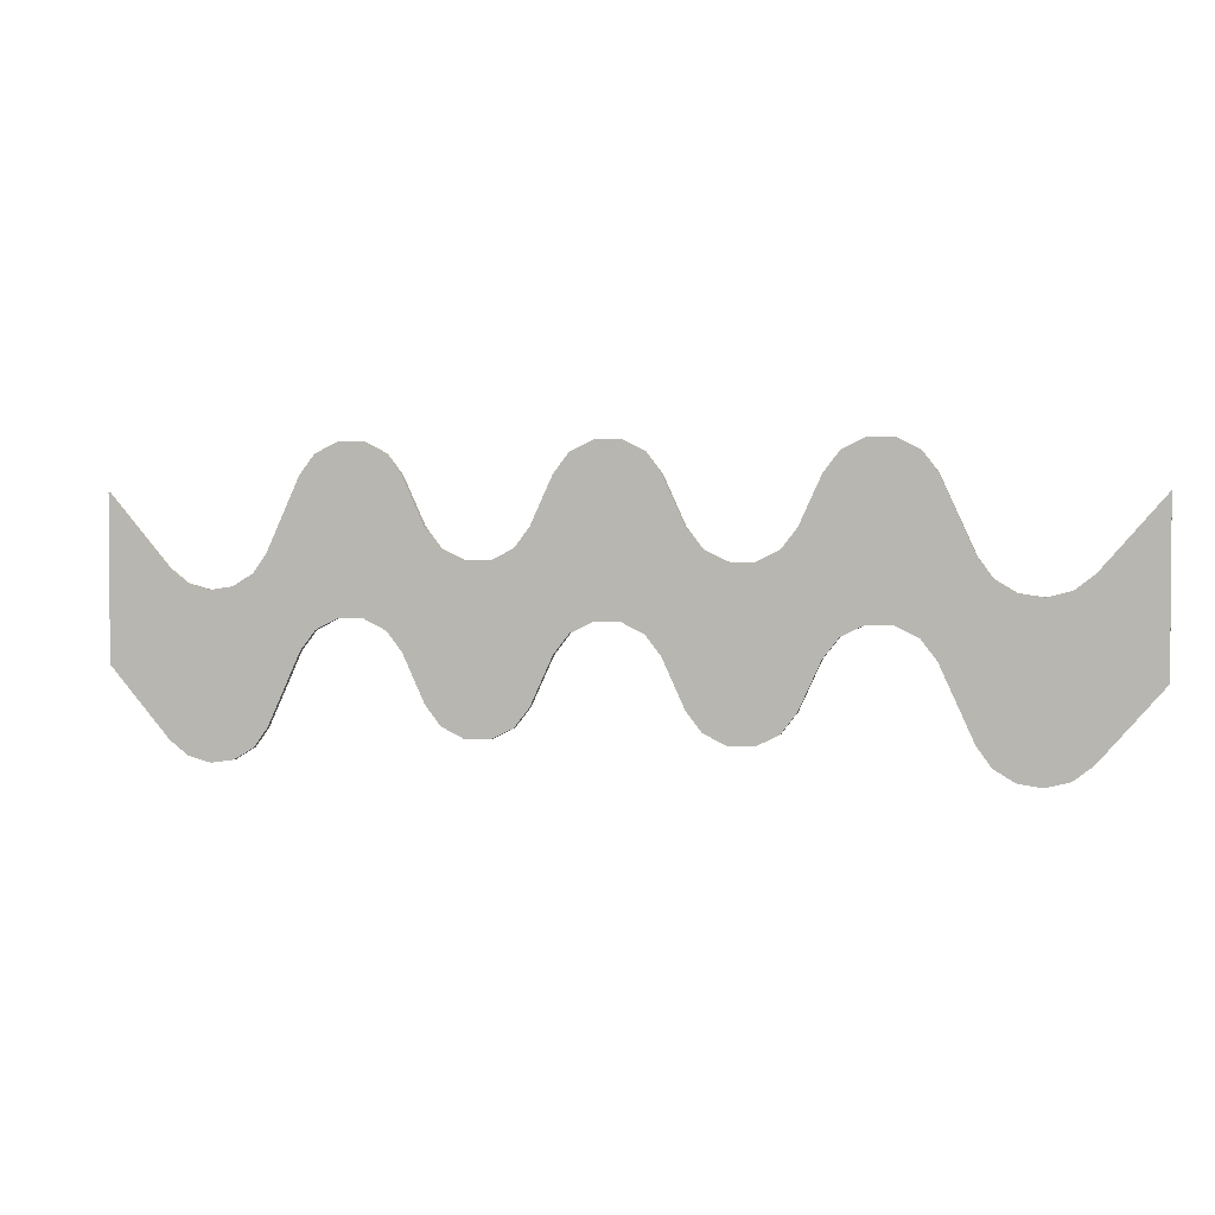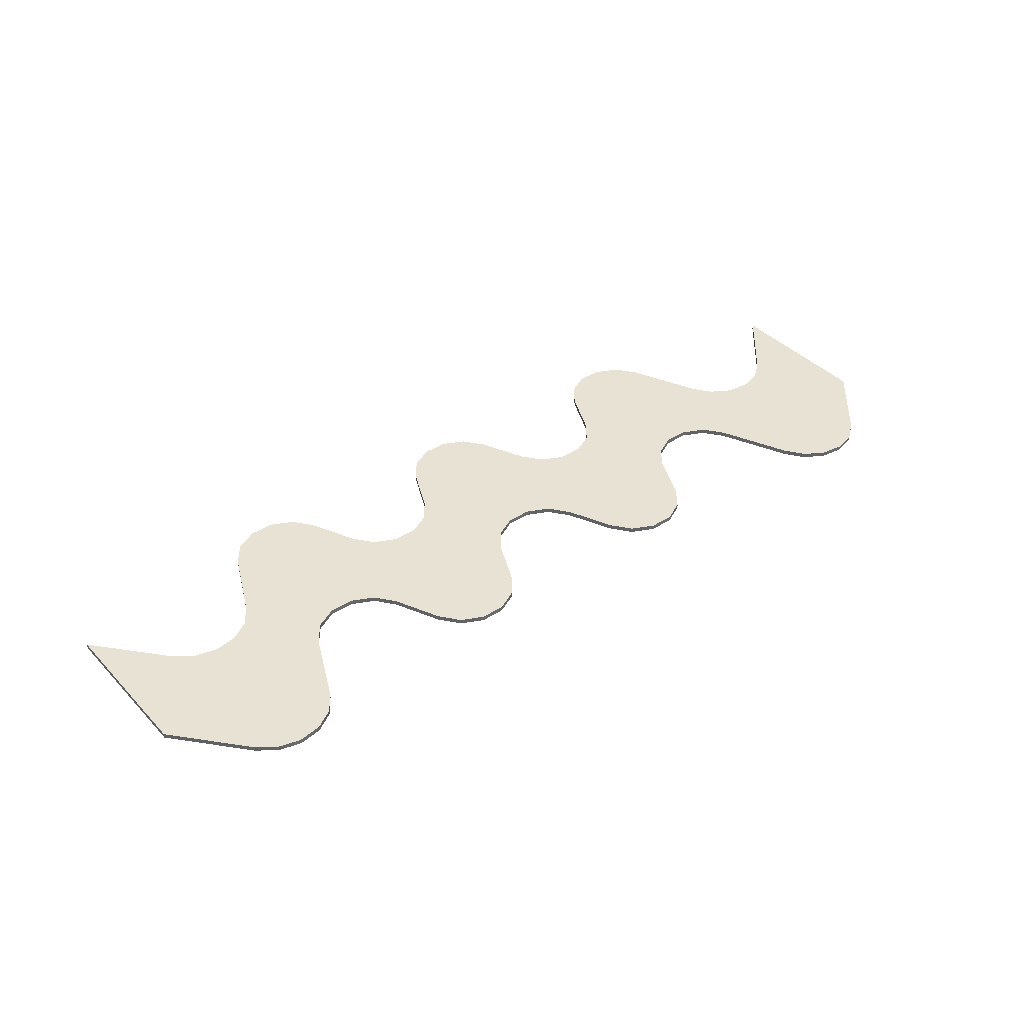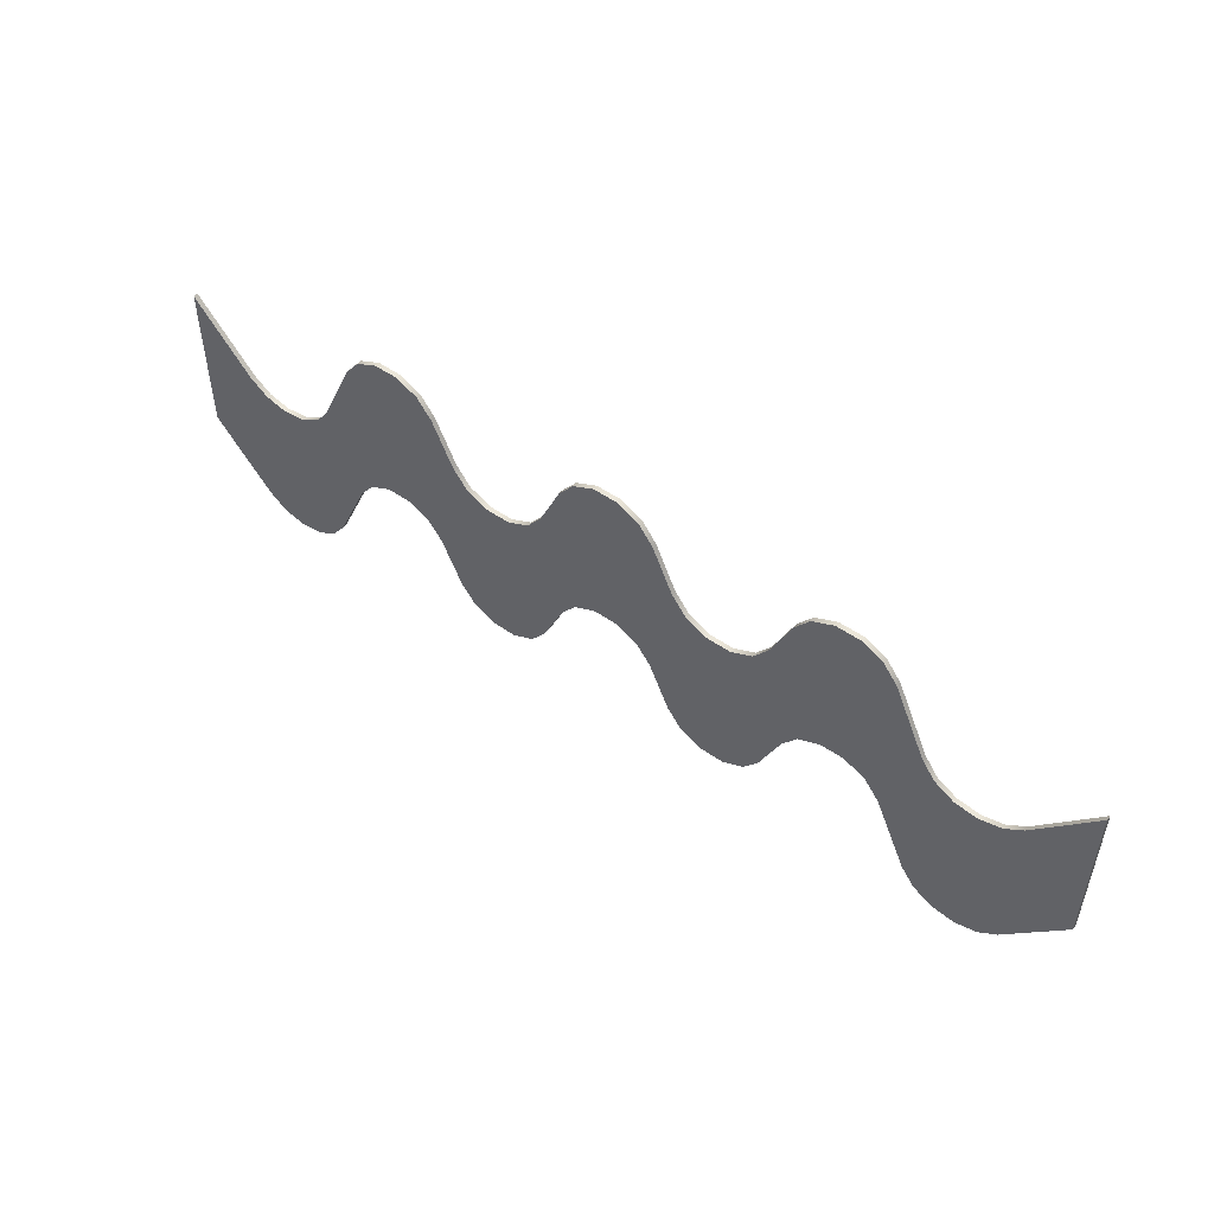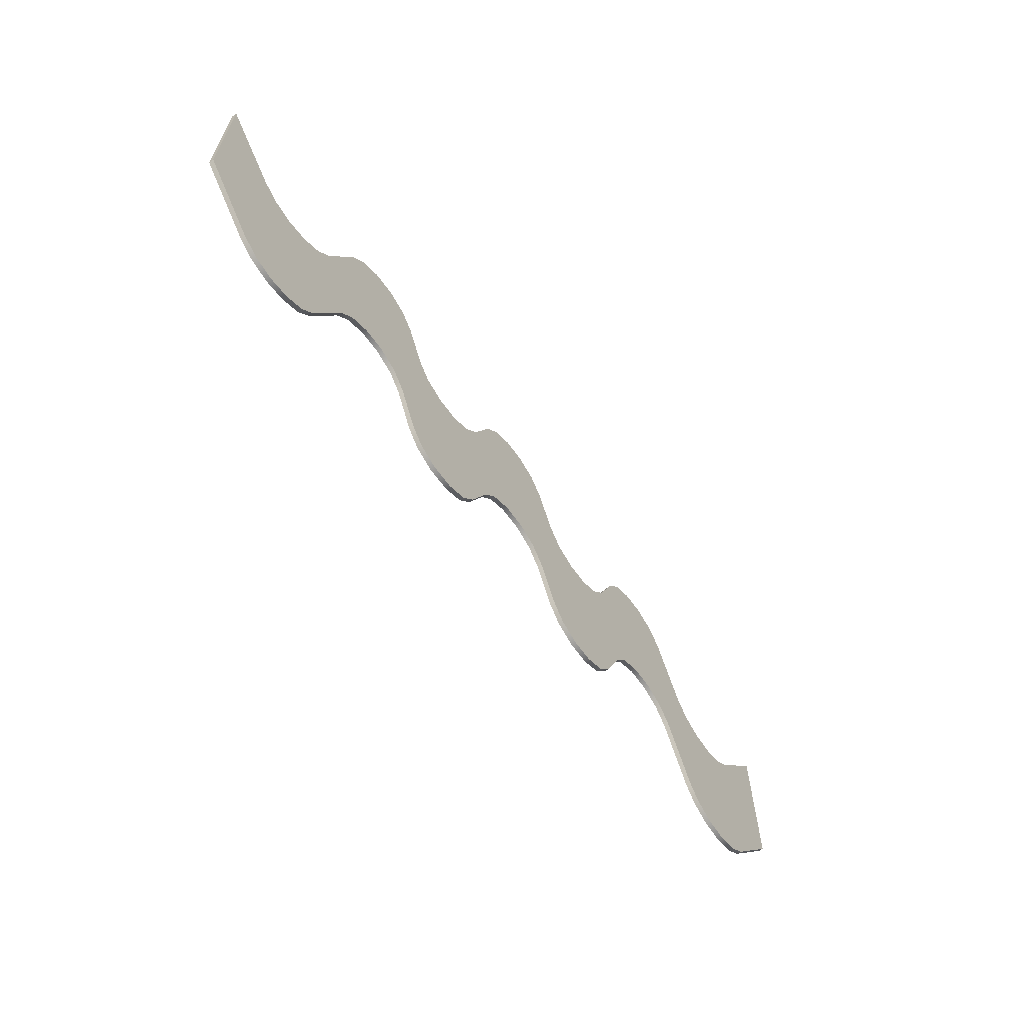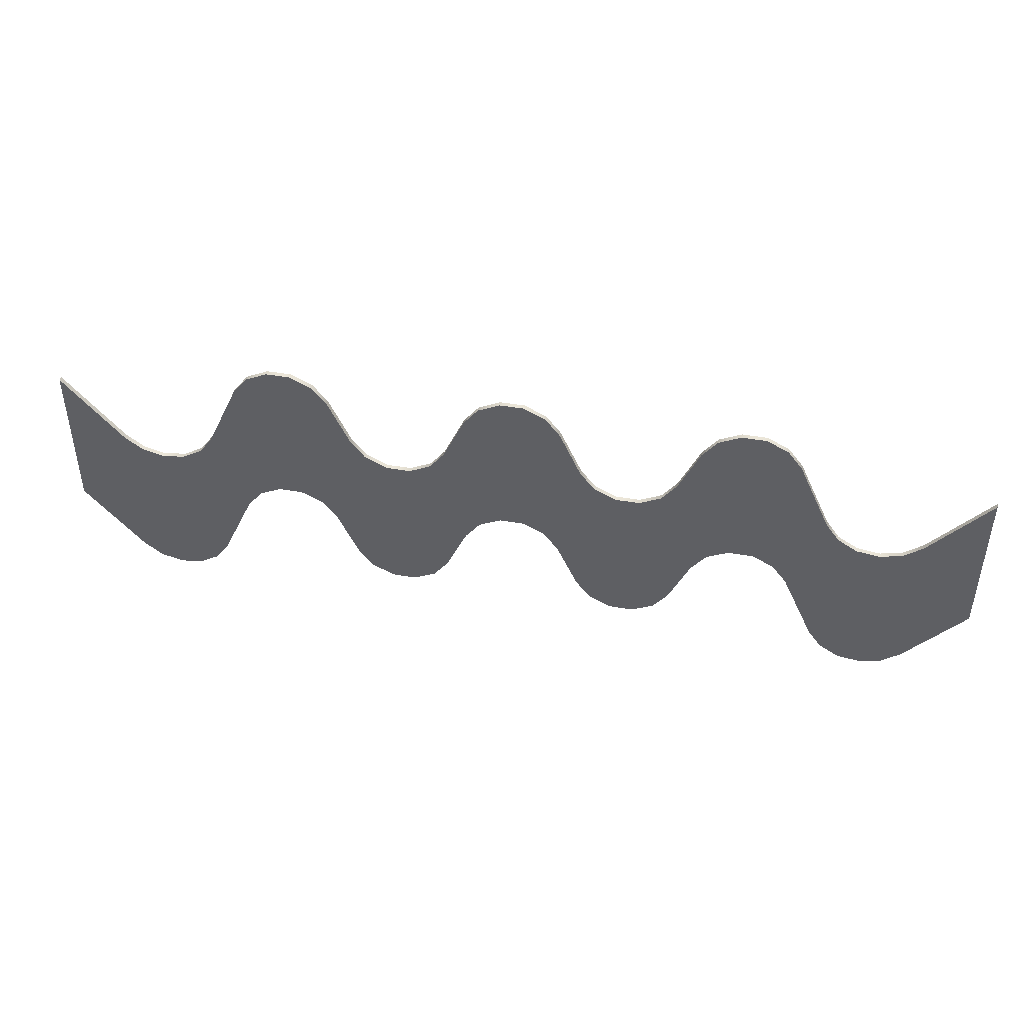
<metadata>
{"format":"obj","ext":"obj","renderer":"f3d","projection":"perspective","resolution":1024,"background":"white","views":[{"elev":2.4,"azim":14.7,"up":"+Z"},{"elev":39.7,"azim":141.7,"up":"+Y"},{"elev":50.7,"azim":37.3,"up":"+Z"},{"elev":-62.9,"azim":-54.8,"up":"+Z"},{"elev":44.5,"azim":-168.6,"up":"+Z"}]}
</metadata>
<code>
g default
v -15 -0.075 3.183
v 15 -0.075 3.183
v -15 0.075 3.183
v 15 0.075 3.183
v -15 0.075 -1.817
v 15 0.075 -1.817
v -15 -0.075 -1.817
v 15 -0.075 -1.817
v 1.542 0.075 -1.332
v 1.073 0.075 -0.7252
v 0.3837 0.075 -0.3871
v -0.3837 0.075 -0.3871
v -1.073 0.075 -0.7252
v -1.542 0.075 -1.332
v 1.542 -0.075 -1.332
v 1.073 -0.075 -0.7252
v 0.3837 -0.075 -0.3871
v -0.3837 -0.075 -0.3871
v -1.073 -0.075 -0.7252
v -1.542 -0.075 -1.332
v 1.542 -0.075 3.668
v 1.073 -0.075 4.275
v 0.3837 -0.075 4.613
v -0.3837 -0.075 4.613
v -1.073 -0.075 4.275
v -1.542 -0.075 3.668
v 1.542 0.075 3.668
v 1.073 0.075 4.275
v 0.3837 0.075 4.613
v -0.3837 0.075 4.613
v -1.073 0.075 4.275
v -1.542 0.075 3.668
v 9.042 0.075 -1.332
v 8.573 0.075 -0.7252
v 7.884 0.075 -0.3871
v 7.116 0.075 -0.3871
v 6.427 0.075 -0.7252
v 5.958 0.075 -1.332
v 9.042 -0.075 -1.332
v 8.573 -0.075 -0.7252
v 7.884 -0.075 -0.3871
v 7.116 -0.075 -0.3871
v 6.427 -0.075 -0.7252
v 5.958 -0.075 -1.332
v 9.042 -0.075 3.668
v 8.573 -0.075 4.275
v 7.884 -0.075 4.613
v 7.116 -0.075 4.613
v 6.427 -0.075 4.275
v 5.958 -0.075 3.668
v 9.042 0.075 3.668
v 8.573 0.075 4.275
v 7.884 0.075 4.613
v 7.116 0.075 4.613
v 6.427 0.075 4.275
v 5.958 0.075 3.668
v 13.12 0.075 -3.98
v 12.55 0.075 -4.427
v 11.84 0.075 -4.613
v 11.11 0.075 -4.509
v 10.49 0.075 -4.132
v 10.06 0.075 -3.541
v 10.06 -0.075 -3.541
v 10.49 -0.075 -4.132
v 11.11 -0.075 -4.509
v 11.84 -0.075 -4.613
v 12.55 -0.075 -4.427
v 13.12 -0.075 -3.98
v 10.06 -0.075 1.459
v 10.49 -0.075 0.8676
v 11.11 -0.075 0.4907
v 11.84 -0.075 0.3871
v 12.55 -0.075 0.5734
v 13.12 -0.075 1.02
v 10.06 0.075 1.459
v 10.49 0.075 0.8676
v 11.11 0.075 0.4907
v 11.84 0.075 0.3871
v 12.55 0.075 0.5734
v 13.12 0.075 1.02
v 5.292 0.075 -2.783
v 4.823 0.075 -3.39
v 4.134 0.075 -3.728
v 3.366 0.075 -3.728
v 2.677 0.075 -3.39
v 2.208 0.075 -2.783
v 2.208 -0.075 -2.783
v 2.677 -0.075 -3.39
v 3.366 -0.075 -3.728
v 4.134 -0.075 -3.728
v 4.823 -0.075 -3.39
v 5.292 -0.075 -2.783
v 2.208 -0.075 2.217
v 2.677 -0.075 1.61
v 3.366 -0.075 1.272
v 4.134 -0.075 1.272
v 4.823 -0.075 1.61
v 5.292 -0.075 2.217
v 2.208 0.075 2.217
v 2.677 0.075 1.61
v 3.366 0.075 1.272
v 4.134 0.075 1.272
v 4.823 0.075 1.61
v 5.292 0.075 2.217
v -5.958 0.075 -1.332
v -6.427 0.075 -0.7252
v -7.116 0.075 -0.3871
v -7.884 0.075 -0.3871
v -8.573 0.075 -0.7252
v -9.042 0.075 -1.332
v -5.958 -0.075 -1.332
v -6.427 -0.075 -0.7252
v -7.116 -0.075 -0.3871
v -7.884 -0.075 -0.3871
v -8.573 -0.075 -0.7252
v -9.042 -0.075 -1.332
v -5.958 -0.075 3.668
v -6.427 -0.075 4.275
v -7.116 -0.075 4.613
v -7.884 -0.075 4.613
v -8.573 -0.075 4.275
v -9.042 -0.075 3.668
v -5.958 0.075 3.668
v -6.427 0.075 4.275
v -7.116 0.075 4.613
v -7.884 0.075 4.613
v -8.573 0.075 4.275
v -9.042 0.075 3.668
v -2.208 0.075 -2.783
v -2.677 0.075 -3.39
v -3.366 0.075 -3.728
v -4.134 0.075 -3.728
v -4.823 0.075 -3.39
v -5.292 0.075 -2.783
v -5.292 -0.075 -2.783
v -4.823 -0.075 -3.39
v -4.134 -0.075 -3.728
v -3.366 -0.075 -3.728
v -2.677 -0.075 -3.39
v -2.208 -0.075 -2.783
v -5.292 -0.075 2.217
v -4.823 -0.075 1.61
v -4.134 -0.075 1.272
v -3.366 -0.075 1.272
v -2.677 -0.075 1.61
v -2.208 -0.075 2.217
v -5.292 0.075 2.217
v -4.823 0.075 1.61
v -4.134 0.075 1.272
v -3.366 0.075 1.272
v -2.677 0.075 1.61
v -2.208 0.075 2.217
v -10.06 0.075 -3.541
v -10.49 0.075 -4.132
v -11.11 0.075 -4.509
v -11.84 0.075 -4.613
v -12.55 0.075 -4.427
v -13.12 0.075 -3.98
v -13.12 -0.075 -3.98
v -12.55 -0.075 -4.427
v -11.84 -0.075 -4.613
v -11.11 -0.075 -4.509
v -10.49 -0.075 -4.132
v -10.06 -0.075 -3.541
v -13.12 -0.075 1.02
v -12.55 -0.075 0.5734
v -11.84 -0.075 0.3871
v -11.11 -0.075 0.4907
v -10.49 -0.075 0.8676
v -10.06 -0.075 1.459
v -13.12 0.075 1.02
v -12.55 0.075 0.5734
v -11.84 0.075 0.3871
v -11.11 0.075 0.4907
v -10.49 0.075 0.8676
v -10.06 0.075 1.459
g s_shape
f 2 8 6 4
f 7 1 3 5
f 62 61 64 63
f 61 60 65 64
f 60 59 66 65
f 59 58 67 66
f 58 57 68 67
f 86 85 88 87
f 85 84 89 88
f 84 83 90 89
f 83 82 91 90
f 82 81 92 91
f 134 133 136 135
f 133 132 137 136
f 132 131 138 137
f 131 130 139 138
f 130 129 140 139
f 158 157 160 159
f 157 156 161 160
f 156 155 162 161
f 155 154 163 162
f 154 153 164 163
f 1 165 171 3
f 3 171 158 5
f 5 158 159 7
f 7 159 165 1
f 9 86 87 15
f 21 15 87 93
f 27 21 93 99
f 9 27 99 86
f 33 62 63 39
f 45 39 63 69
f 51 45 69 75
f 33 51 75 62
f 57 6 8 68
f 74 68 8 2
f 80 74 2 4
f 57 80 4 6
f 81 38 44 92
f 98 92 44 50
f 104 98 50 56
f 81 104 56 38
f 105 134 135 111
f 117 111 135 141
f 123 117 141 147
f 105 123 147 134
f 129 14 20 140
f 146 140 20 26
f 152 146 26 32
f 129 152 32 14
f 153 110 116 164
f 170 164 116 122
f 176 170 122 128
f 153 176 128 110
f 13 14 32 31
f 12 13 31 30
f 11 12 30 29
f 9 10 28 27
f 10 11 29 28
f 14 13 19 20
f 13 12 18 19
f 12 11 17 18
f 11 10 16 17
f 10 9 15 16
f 20 19 25 26
f 19 18 24 25
f 18 17 23 24
f 17 16 22 23
f 16 15 21 22
f 26 25 31 32
f 25 24 30 31
f 24 23 29 30
f 23 22 28 29
f 22 21 27 28
f 37 38 56 55
f 36 37 55 54
f 35 36 54 53
f 33 34 52 51
f 34 35 53 52
f 38 37 43 44
f 37 36 42 43
f 36 35 41 42
f 35 34 40 41
f 34 33 39 40
f 44 43 49 50
f 43 42 48 49
f 42 41 47 48
f 41 40 46 47
f 40 39 45 46
f 50 49 55 56
f 49 48 54 55
f 48 47 53 54
f 47 46 52 53
f 46 45 51 52
f 67 68 74 73
f 66 67 73 72
f 65 66 72 71
f 63 64 70 69
f 64 65 71 70
f 73 74 80 79
f 72 73 79 78
f 71 72 78 77
f 69 70 76 75
f 70 71 77 76
f 57 58 79 80
f 58 59 78 79
f 59 60 77 78
f 60 61 76 77
f 61 62 75 76
f 91 92 98 97
f 90 91 97 96
f 89 90 96 95
f 87 88 94 93
f 88 89 95 94
f 97 98 104 103
f 96 97 103 102
f 95 96 102 101
f 93 94 100 99
f 94 95 101 100
f 81 82 103 104
f 82 83 102 103
f 83 84 101 102
f 84 85 100 101
f 85 86 99 100
f 109 110 128 127
f 108 109 127 126
f 107 108 126 125
f 105 106 124 123
f 106 107 125 124
f 110 109 115 116
f 109 108 114 115
f 108 107 113 114
f 107 106 112 113
f 106 105 111 112
f 116 115 121 122
f 115 114 120 121
f 114 113 119 120
f 113 112 118 119
f 112 111 117 118
f 122 121 127 128
f 121 120 126 127
f 120 119 125 126
f 119 118 124 125
f 118 117 123 124
f 139 140 146 145
f 138 139 145 144
f 137 138 144 143
f 135 136 142 141
f 136 137 143 142
f 145 146 152 151
f 144 145 151 150
f 143 144 150 149
f 141 142 148 147
f 142 143 149 148
f 129 130 151 152
f 130 131 150 151
f 131 132 149 150
f 132 133 148 149
f 133 134 147 148
f 163 164 170 169
f 162 163 169 168
f 161 162 168 167
f 159 160 166 165
f 160 161 167 166
f 169 170 176 175
f 168 169 175 174
f 167 168 174 173
f 165 166 172 171
f 166 167 173 172
f 153 154 175 176
f 154 155 174 175
f 155 156 173 174
f 156 157 172 173
f 157 158 171 172

</code>
